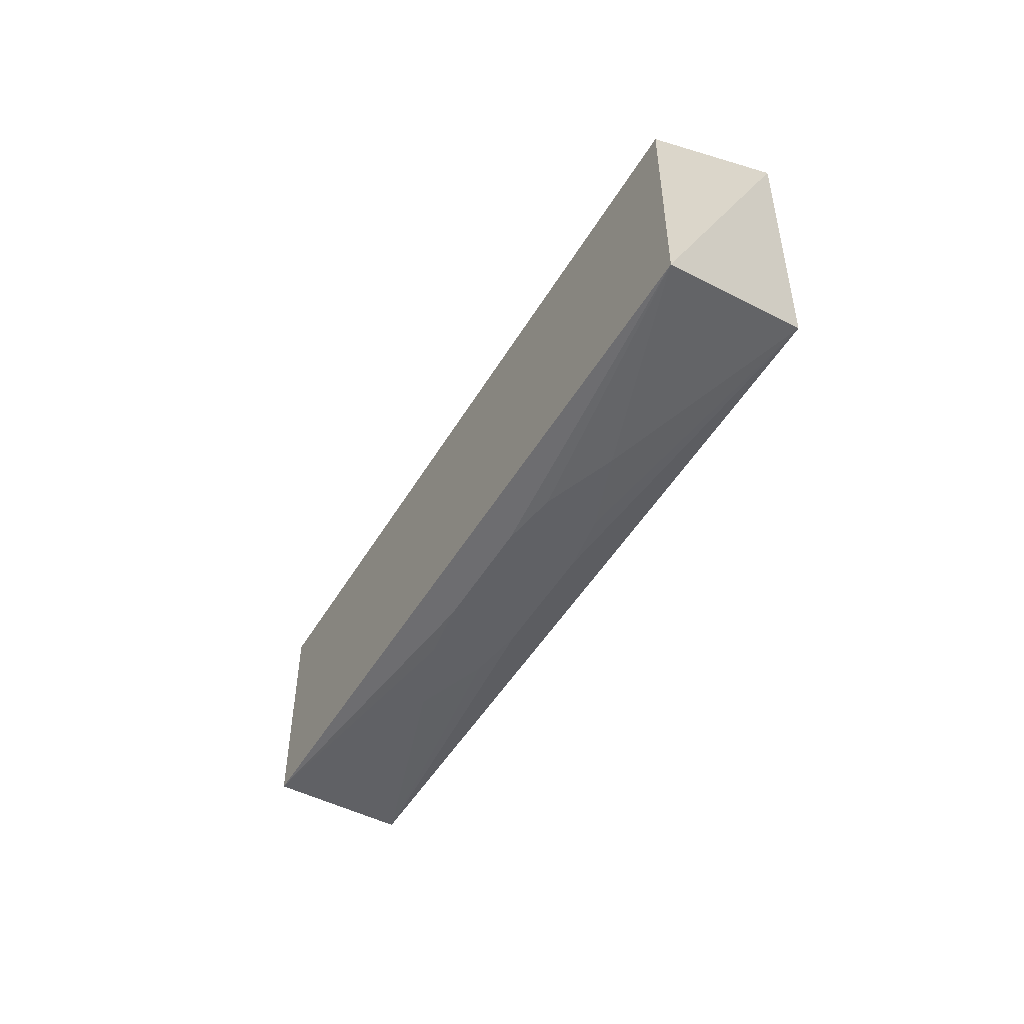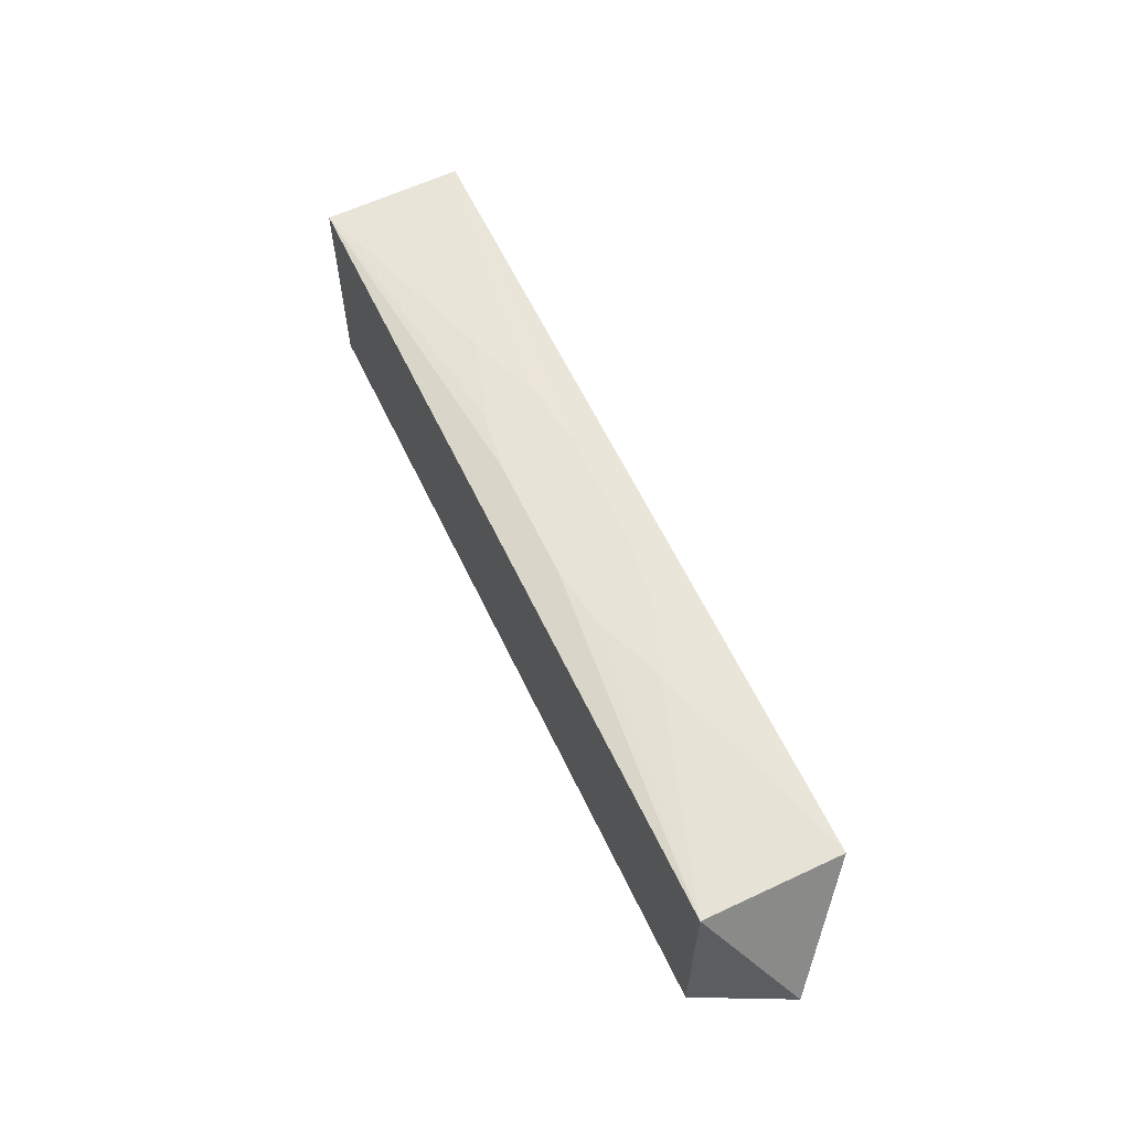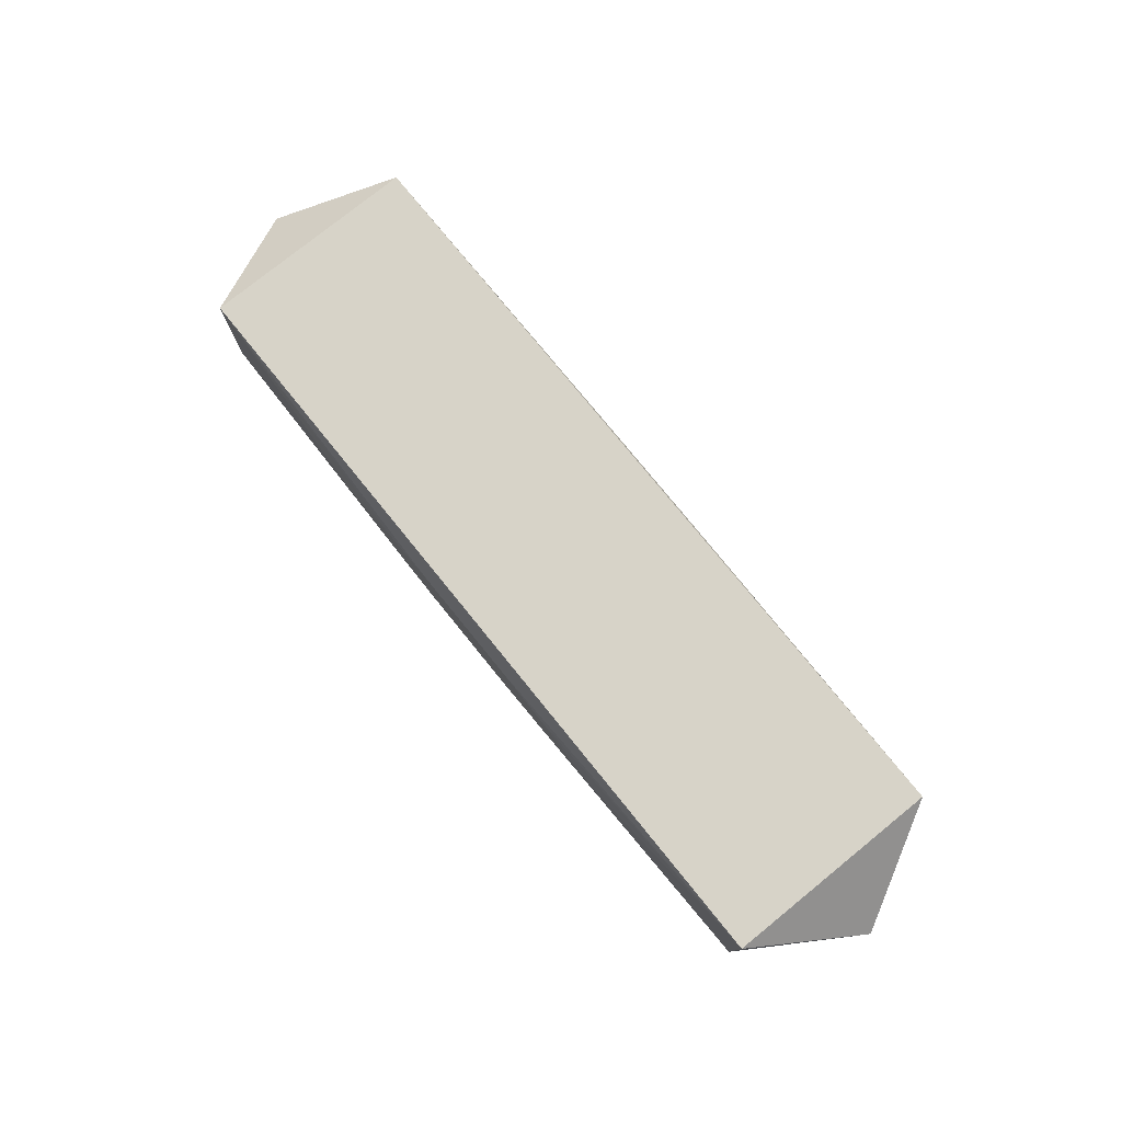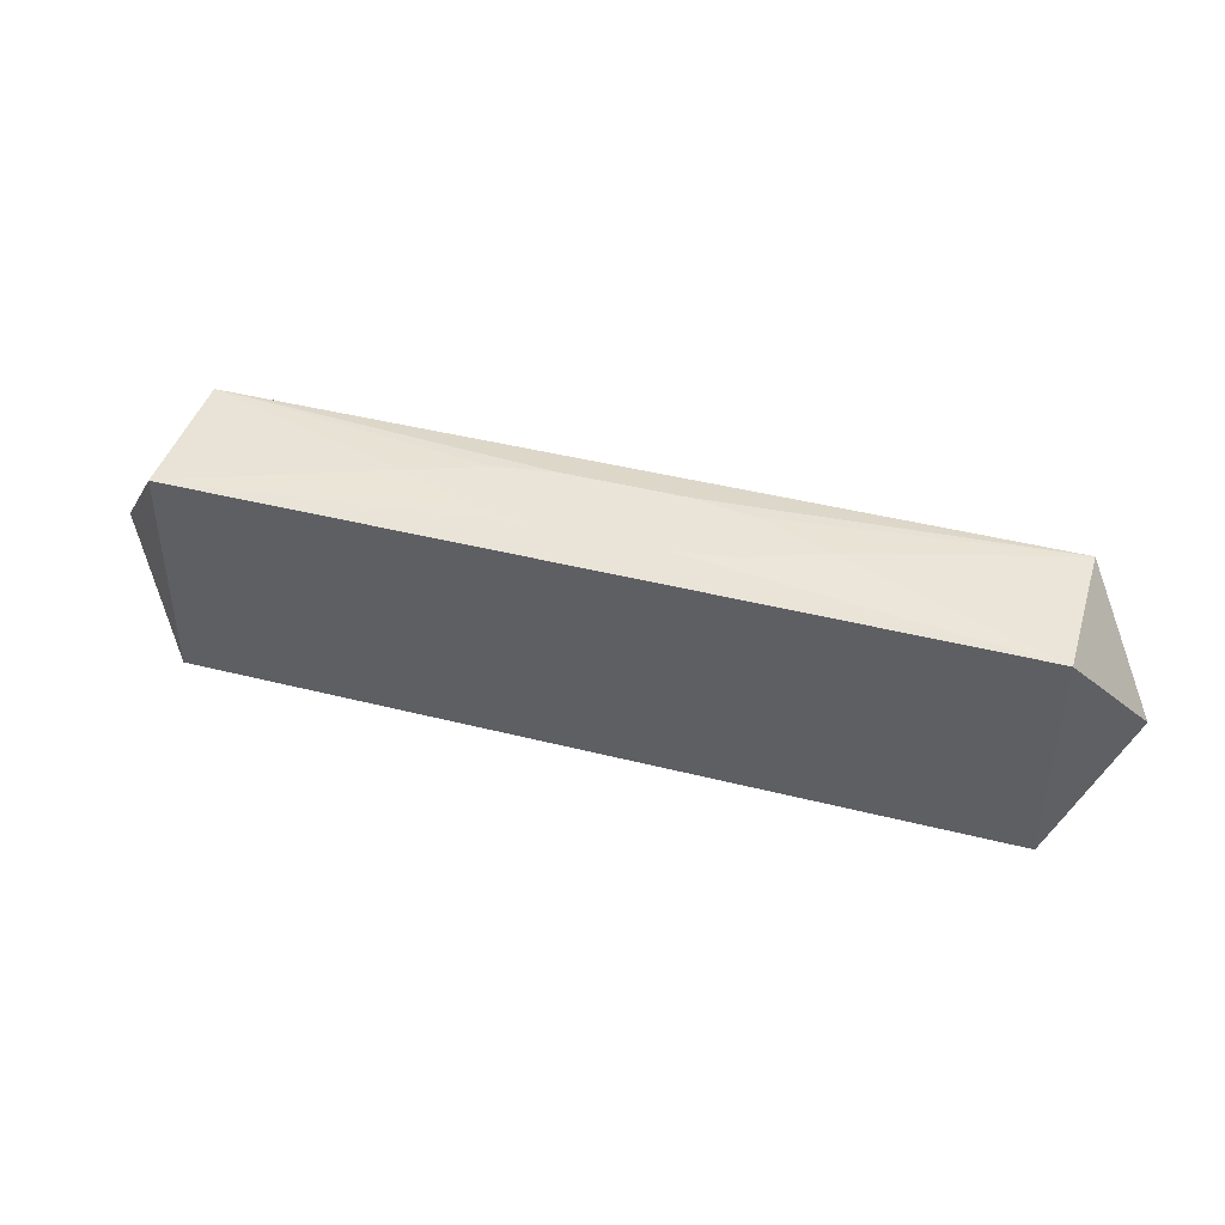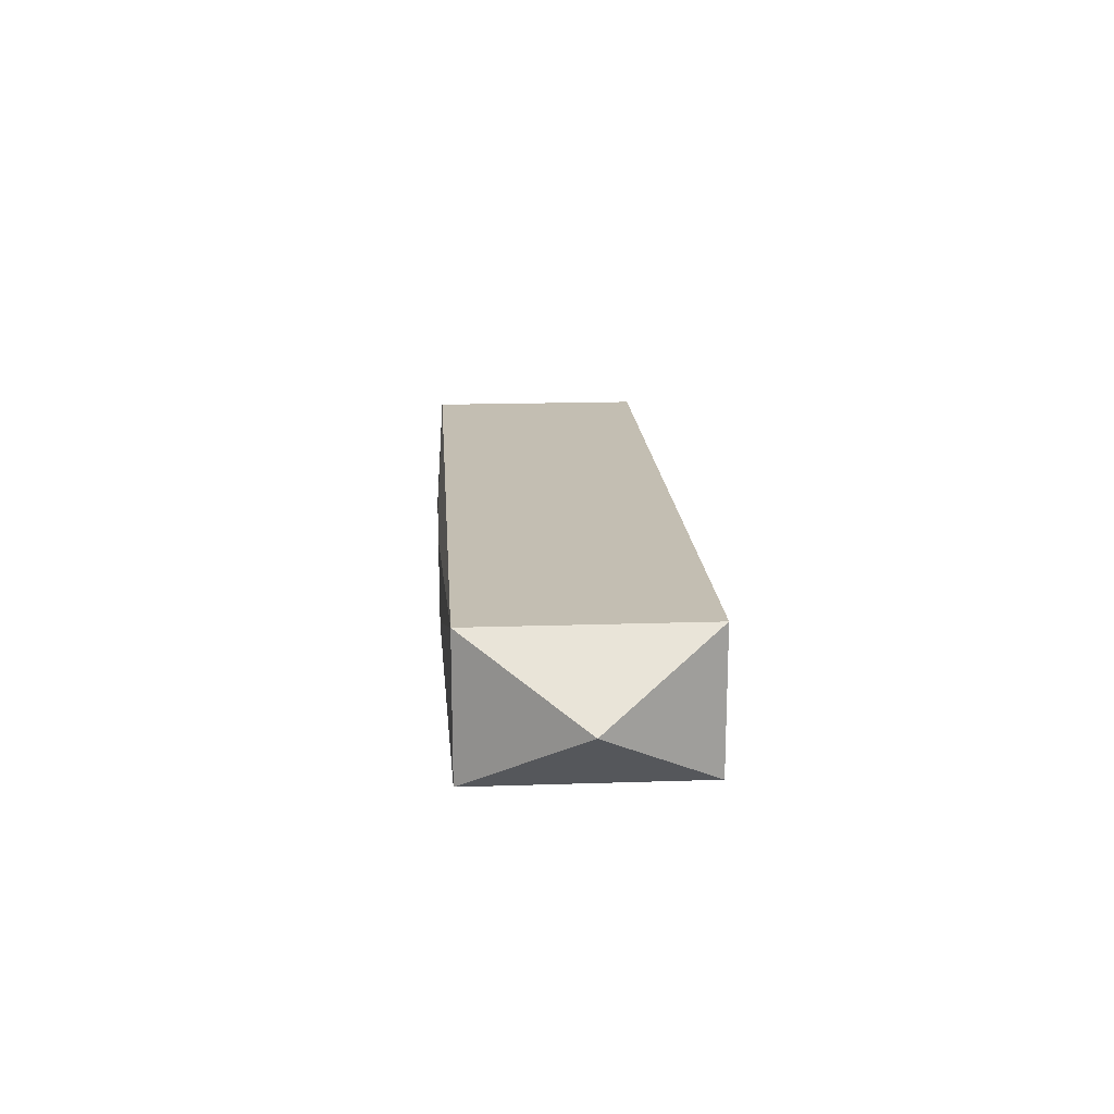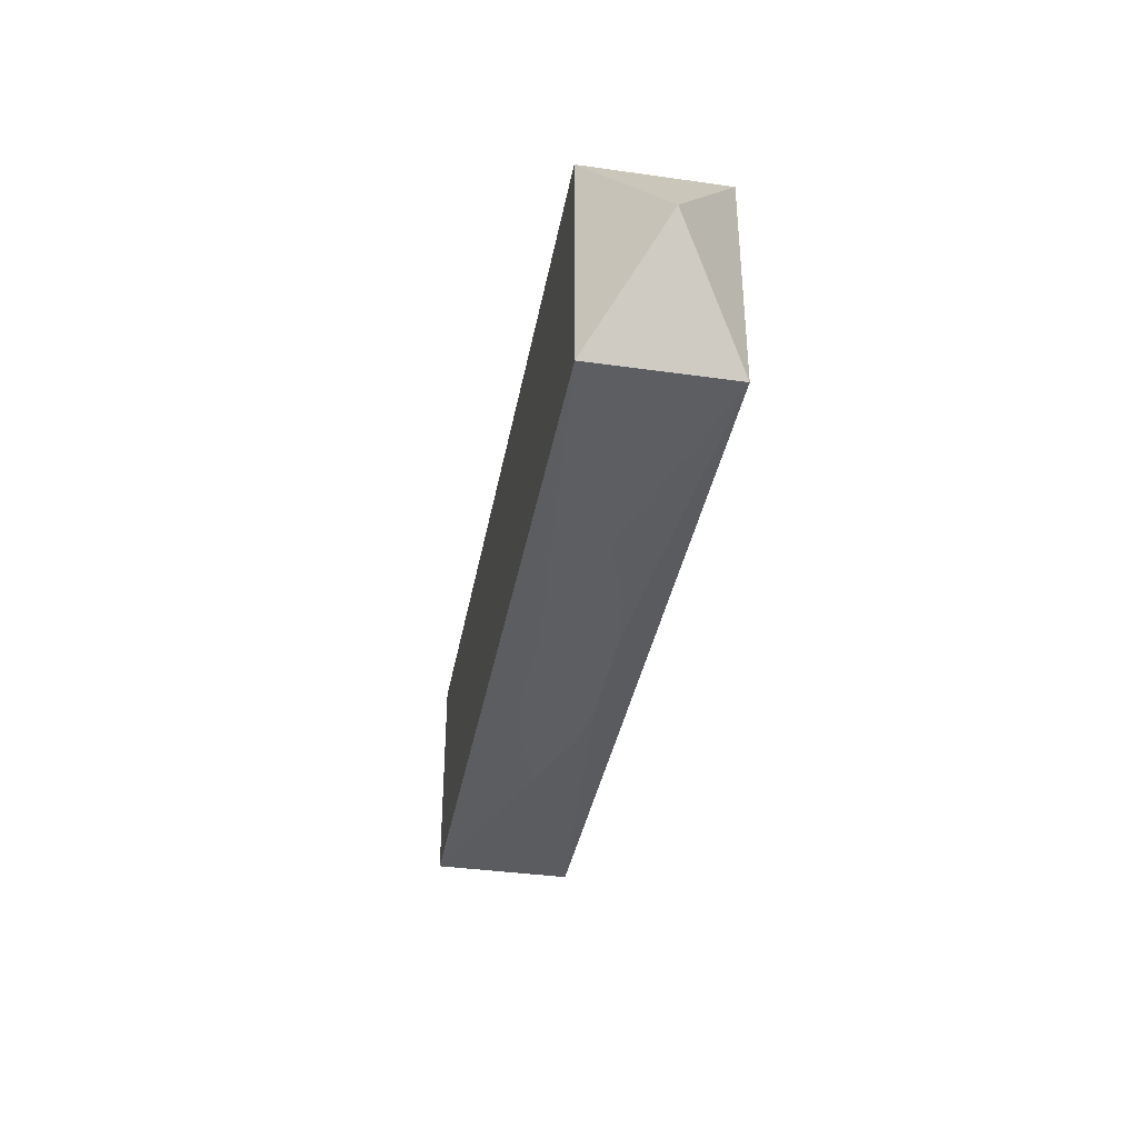
<metadata>
{"format":"obj","ext":"obj","renderer":"f3d","projection":"perspective","resolution":1024,"background":"white","views":[{"elev":-49.2,"azim":-119.7,"up":"+Y"},{"elev":61.7,"azim":64.5,"up":"+Y"},{"elev":77.2,"azim":51.0,"up":"+Z"},{"elev":43.2,"azim":16.7,"up":"+Y"},{"elev":17.3,"azim":86.2,"up":"+Z"},{"elev":-37.3,"azim":-100.3,"up":"+Y"}]}
</metadata>
<code>
v 0 0.008599 0
v 0 0.008029 0.004962
v 0 0.008029 -0.004962
v 0 0.00141 -0.004962
v 0 -0.008029 0.004962
v 0 -0.008029 -0.004962
v -0.003067 0.001895 0.004962
v -0.003067 -0.008029 0.004962
v 0.01391 0.008599 0
v 0.01391 -0.008599 0
v 0.01747 0 0.004962
v 0.01747 0 -0.004962
v 0.02905 0.008029 0.004962
v 0.02905 0.008029 -0.004962
v 0.02905 -0.008029 0.004962
v 0.02905 -0.008029 -0.004962
v -0.006858 0.008029 0.004962
v -0.006858 -0.008029 -0.004962
v -0.01299 0.008029 0.004962
v -0.01299 -0.008029 0.004962
v -0.008498 0.008599 -0.001967
v -0.008498 0.008599 0.001967
v -0.008498 -0.008599 -0.001967
v -0.008498 -0.008599 0.001967
v -0.03411 0 -0
v 0.005021 -0.001149 0.004962
v 0.005021 -0.001149 -0.004962
v 0.00581 0.003591 0.004962
v -0.004325 0.008599 -0.002591
v -0.004325 0.008599 0.002591
v -0.004325 -0.008599 -0.002591
v -0.004325 -0.008599 0.002591
v 0.004325 0.008599 -0.002591
v 0.004325 0.008599 0.002591
v 0.004325 -0.008599 -0.002591
v 0.004325 -0.008599 0.002591
v 0.03411 0 0
v 0.008498 0.008599 -0.001967
v 0.008498 0.008599 0.001967
v 0.008498 -0.008599 -0.001967
v 0.008498 -0.008599 0.001967
v 0.01299 -0.008029 0.004962
v 0.01299 -0.008029 -0.004962
v 0.006858 0.008029 -0.004962
v -0.002443 0.008599 0
v -0.02905 0.008029 0.004962
v -0.02905 0.008029 -0.004962
v -0.02905 -0.008029 0.004962
v -0.02905 -0.008029 -0.004962
v -0.01391 0.008599 -0
v -0.01391 -0.008599 -0
v 0.001469 -0.008599 0.002377
v 0.009866 -0.002972 -0.004962
f 37 15 16
f 16 14 37
f 35 49 18
f 53 16 18
f 48 46 25
f 25 49 48
f 21 29 47
f 25 46 47
f 47 49 25
f 18 49 47
f 7 26 28
f 28 26 11
f 16 35 43
f 10 16 15
f 14 16 12
f 12 53 14
f 16 53 12
f 18 47 4
f 4 47 3
f 13 28 11
f 37 14 13
f 13 15 37
f 13 11 15
f 15 11 5
f 11 26 5
f 5 26 7
f 7 48 5
f 14 4 44
f 44 4 3
f 6 35 18
f 6 43 35
f 40 35 16
f 16 10 40
f 40 10 35
f 27 53 18
f 18 4 27
f 14 53 27
f 27 4 14
f 9 13 14
f 49 35 31
f 31 23 49
f 35 23 31
f 14 47 33
f 33 47 29
f 33 29 21
f 38 9 14
f 14 33 38
f 21 47 50
f 50 47 46
f 28 13 2
f 13 9 39
f 51 48 49
f 51 24 48
f 49 23 51
f 51 23 35
f 48 24 32
f 32 42 8
f 15 42 32
f 24 51 32
f 21 50 45
f 45 50 30
f 45 33 21
f 45 38 33
f 46 30 22
f 22 50 46
f 30 50 22
f 17 30 46
f 17 2 30
f 7 28 19
f 28 2 19
f 19 48 7
f 46 48 19
f 48 32 20
f 20 32 8
f 15 32 36
f 52 51 35
f 52 32 51
f 35 10 52
f 52 36 32
f 34 45 30
f 9 38 34
f 34 2 13
f 30 2 34
f 13 39 34
f 34 39 9
f 41 52 10
f 36 52 41
f 41 10 15
f 15 36 41
f 38 45 1
f 1 34 38
f 45 34 1

</code>
